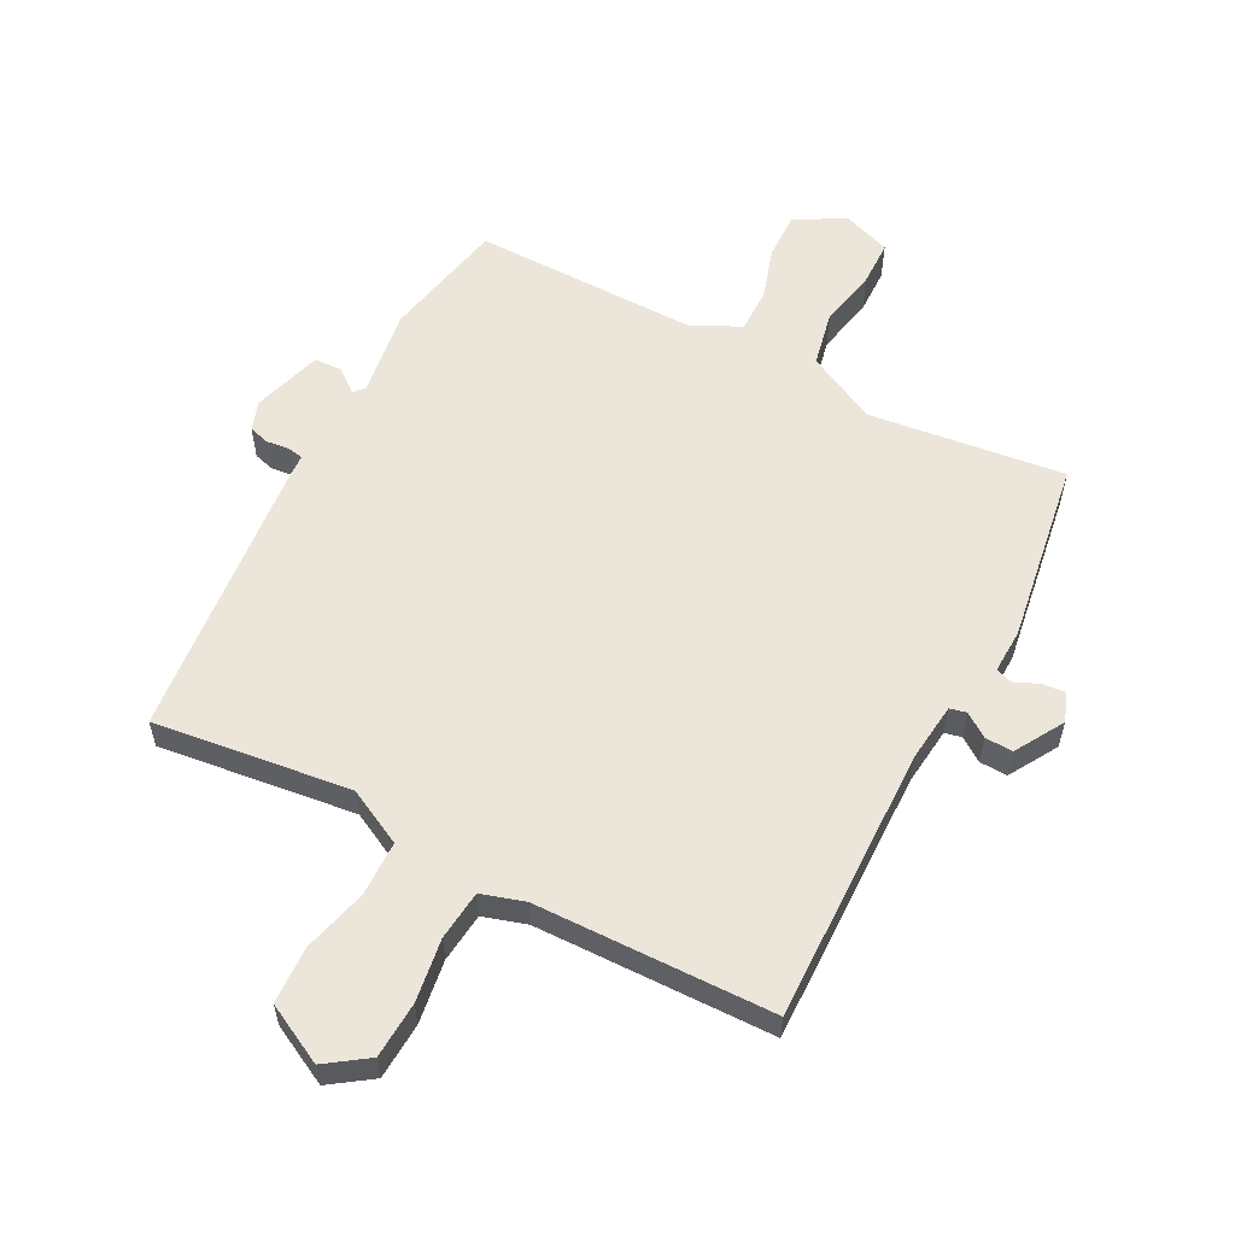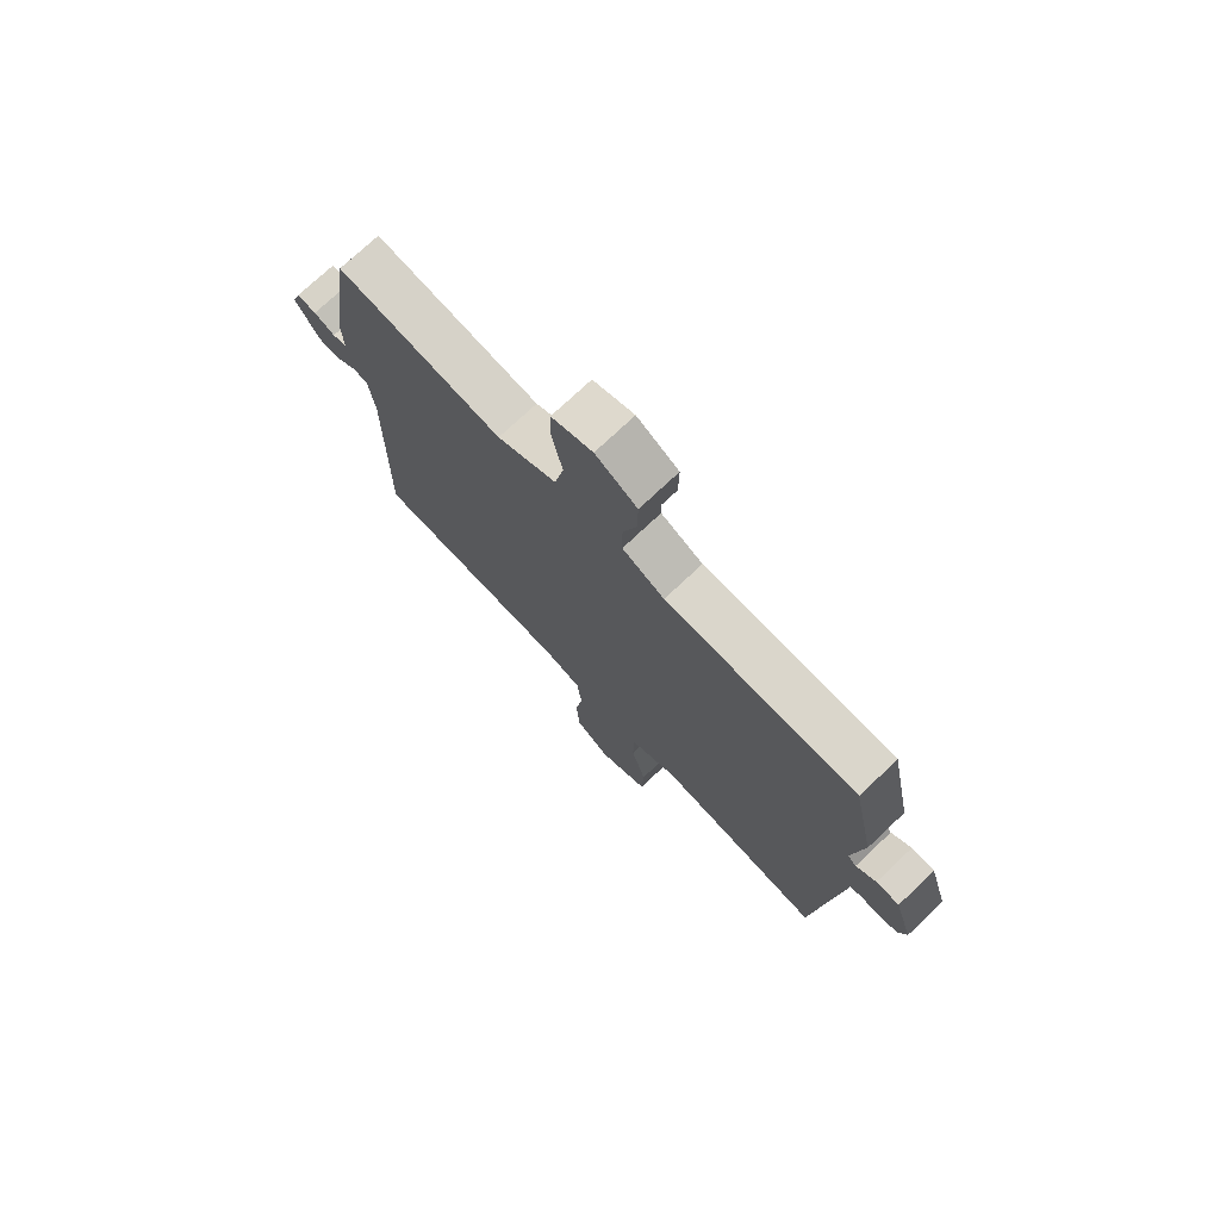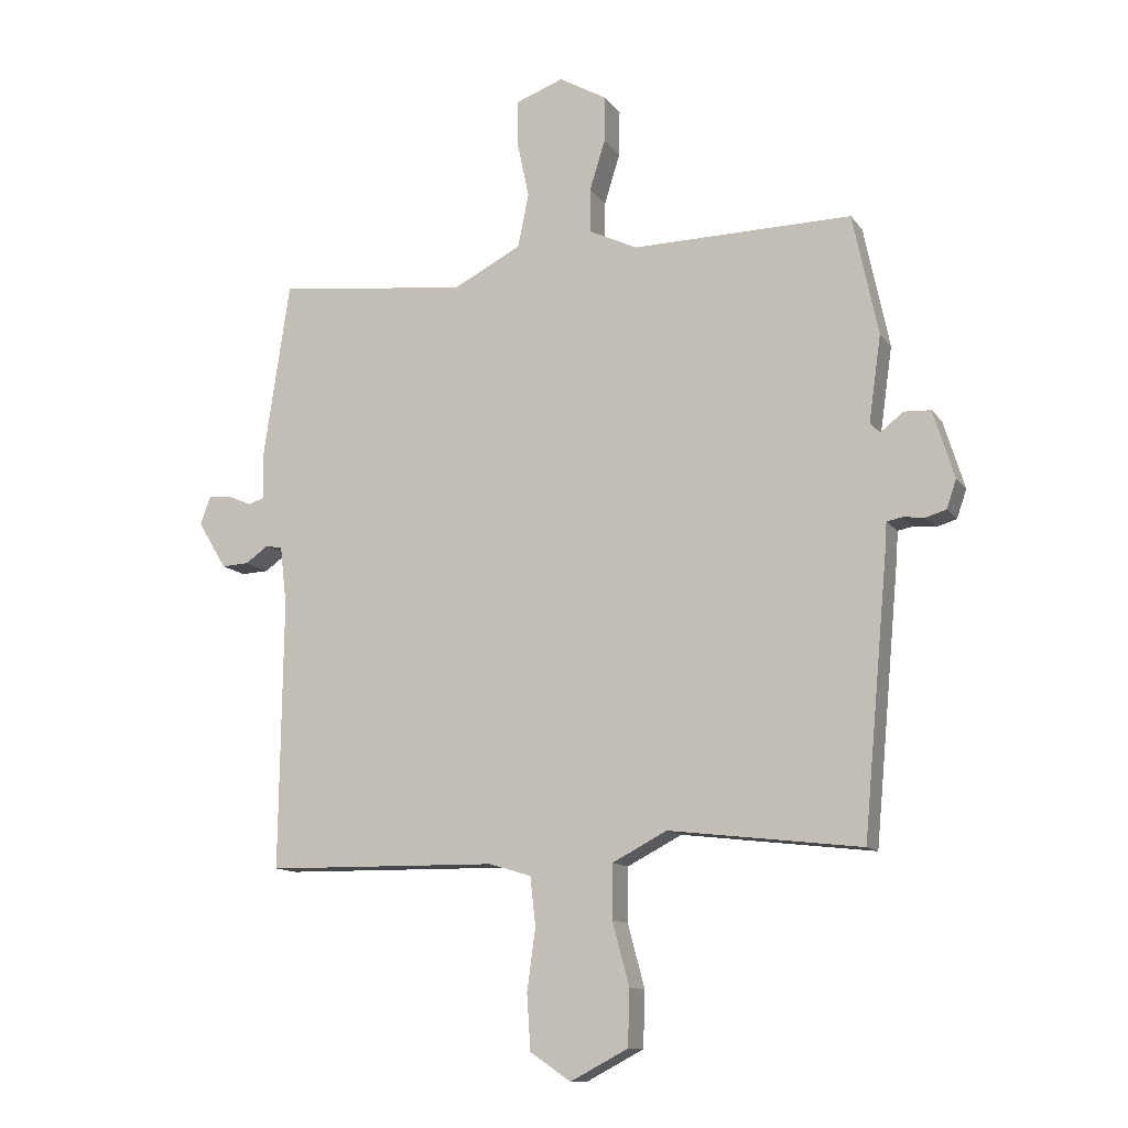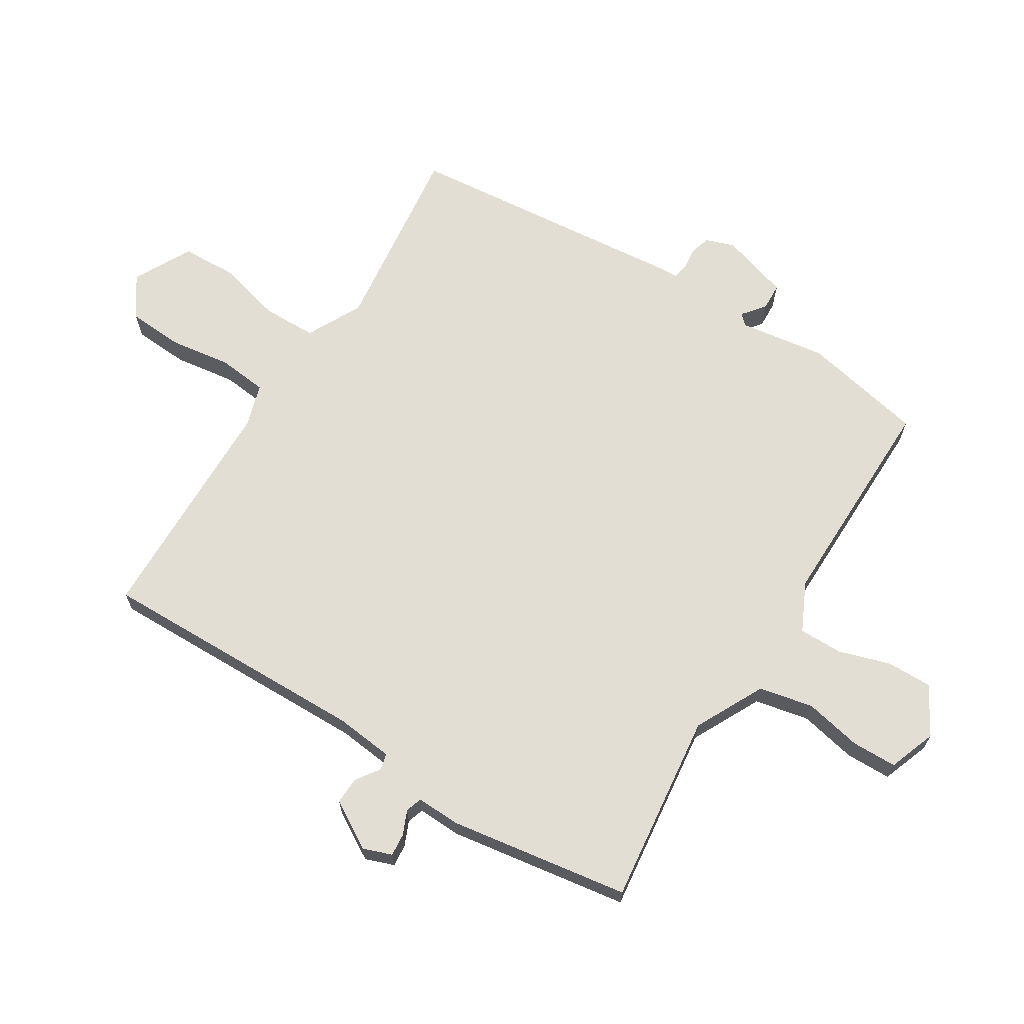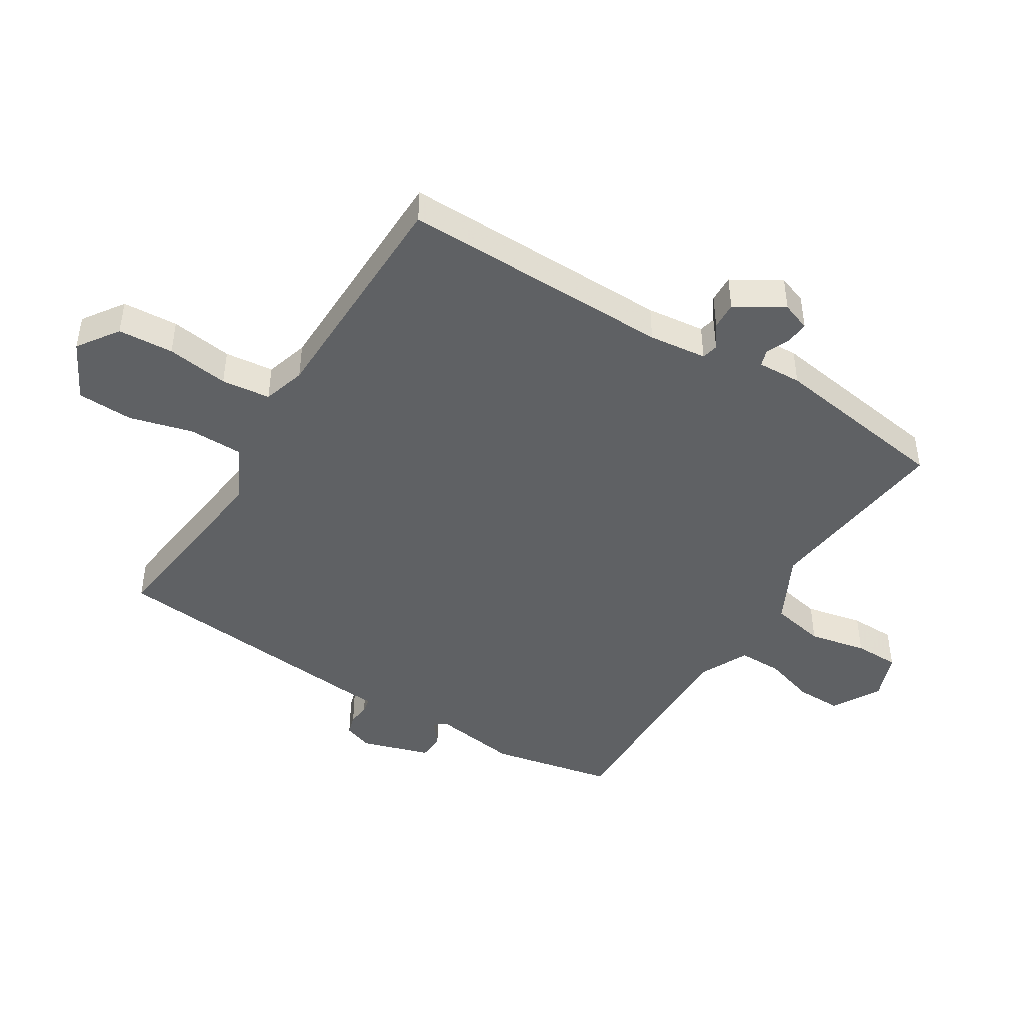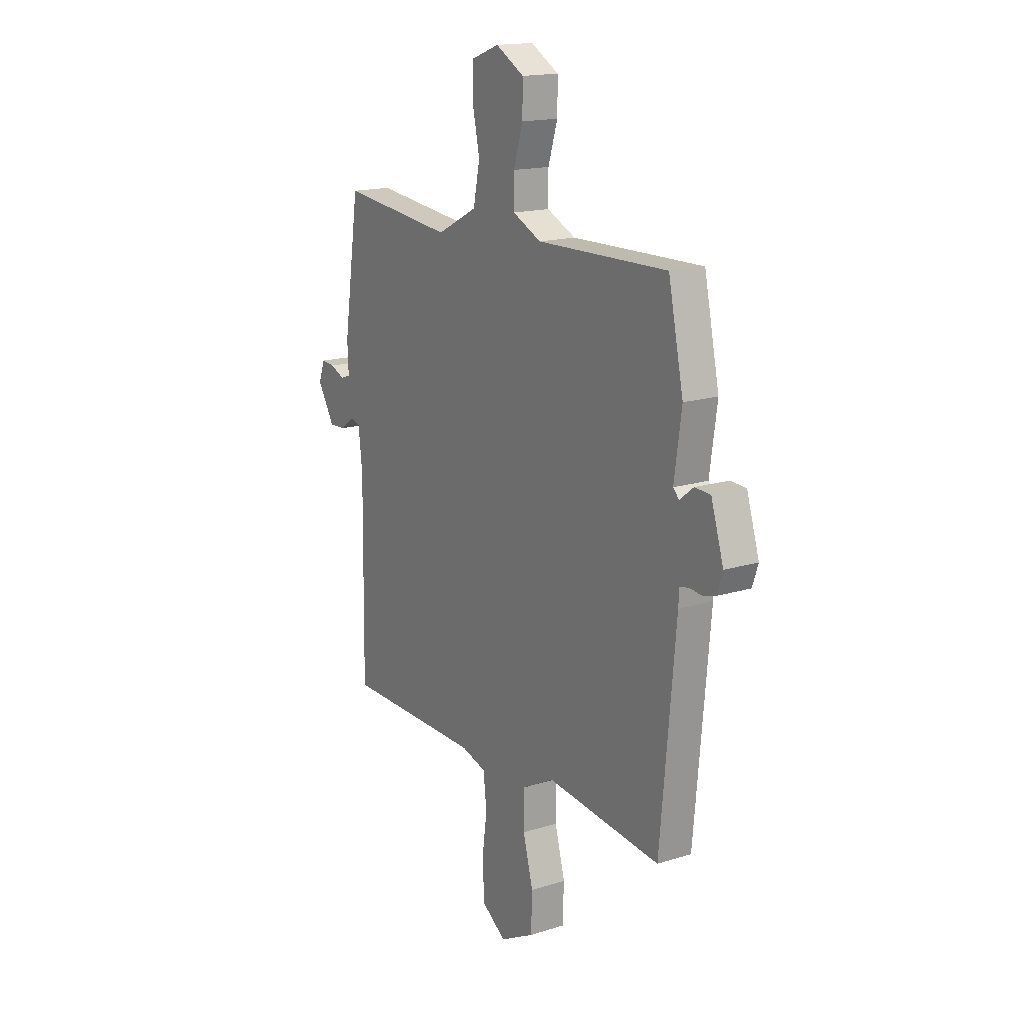
<metadata>
{"format":"obj","ext":"obj","renderer":"f3d","projection":"perspective","resolution":1024,"background":"white","views":[{"elev":57.5,"azim":-152.8,"up":"+Y"},{"elev":74.6,"azim":46.7,"up":"+Z"},{"elev":-11.9,"azim":21.6,"up":"+Z"},{"elev":67.2,"azim":-58.4,"up":"+Y"},{"elev":-45.4,"azim":-121.9,"up":"+Y"},{"elev":16.4,"azim":57.3,"up":"+Z"}]}
</metadata>
<code>
v -0.5 0.07 0.5
v -0.185 0.07 0.464
v -0.072 0.07 0.522
v -0.054 0.07 0.611
v -0.074 0.07 0.705
v -0.073 0.07 0.779
v 0.005 0.07 0.808
v 0.084 0.07 0.763
v 0.083 0.07 0.688
v 0.057 0.07 0.604
v 0.057 0.07 0.532
v 0.137 0.07 0.494
v 0.5 0.07 0.5
v 0.542 0.07 0.3
v 0.522 0.07 0.158
v 0.538 0.07 0.141
v 0.576 0.07 0.171
v 0.62 0.07 0.169
v 0.655 0.07 0.057
v 0.639 0.07 0.01
v 0.606 0.07 0
v 0.57 0.07 0.004
v 0.544 0.07 -0.001
v 0.542 0.07 -0.039
v 0.5 0.07 -0.5
v 0.182 0.07 -0.463
v 0.092 0.07 -0.51
v 0.091 0.07 -0.599
v 0.119 0.07 -0.703
v 0.116 0.07 -0.795
v 0.021 0.07 -0.845
v -0.046 0.07 -0.799
v -0.052 0.07 -0.708
v -0.038 0.07 -0.606
v -0.047 0.07 -0.526
v -0.117 0.07 -0.505
v -0.5 0.07 -0.5
v -0.494 0.07 -0.054
v -0.505 0.07 0.041
v -0.532 0.07 0.047
v -0.57 0.07 0.02
v -0.615 0.07 0.018
v -0.662 0.07 0.096
v -0.645 0.07 0.143
v -0.608 0.07 0.14
v -0.568 0.07 0.123
v -0.541 0.07 0.132
v -0.544 0.07 0.204
v -0.5 0 0.5
v -0.185 0 0.464
v -0.072 0 0.522
v -0.054 0 0.611
v -0.074 0 0.705
v -0.073 0 0.779
v 0.005 0 0.808
v 0.084 0 0.763
v 0.083 0 0.688
v 0.057 0 0.604
v 0.057 0 0.532
v 0.137 0 0.494
v 0.5 0 0.5
v 0.542 0 0.3
v 0.522 0 0.158
v 0.538 0 0.141
v 0.576 0 0.171
v 0.62 0 0.169
v 0.655 0 0.057
v 0.639 0 0.01
v 0.606 0 0
v 0.57 0 0.004
v 0.544 0 -0.001
v 0.542 0 -0.039
v 0.5 0 -0.5
v 0.182 0 -0.463
v 0.092 0 -0.51
v 0.091 0 -0.599
v 0.119 0 -0.703
v 0.116 0 -0.795
v 0.021 0 -0.845
v -0.046 0 -0.799
v -0.052 0 -0.708
v -0.038 0 -0.606
v -0.047 0 -0.526
v -0.117 0 -0.505
v -0.5 0 -0.5
v -0.494 0 -0.054
v -0.505 0 0.041
v -0.532 0 0.047
v -0.57 0 0.02
v -0.615 0 0.018
v -0.662 0 0.096
v -0.645 0 0.143
v -0.608 0 0.14
v -0.568 0 0.123
v -0.541 0 0.132
v -0.544 0 0.204
f 47 48 1 2
f 44 45 46
f 43 44 46
f 42 43 46
f 41 42 46
f 40 41 46
f 39 40 46 47
f 36 37 38
f 35 36 38 39
f 32 33 34
f 31 32 34
f 30 31 34
f 29 30 34
f 28 29 34
f 27 28 34 35
f 47 2 3
f 39 47 3
f 35 39 3
f 27 35 3
f 26 27 3
f 20 21 22
f 19 20 22
f 18 19 22
f 17 18 22
f 16 17 22
f 15 16 22 23
f 12 13 14 15
f 25 26 3
f 24 25 3
f 23 24 3
f 15 23 3
f 12 15 3
f 11 12 3
f 8 9 10
f 7 8 10
f 6 7 10
f 5 6 10
f 4 5 10
f 3 4 10 11
f 50 49 96 95
f 94 93 92
f 94 92 91
f 94 91 90
f 94 90 89
f 94 89 88
f 95 94 88 87
f 86 85 84
f 87 86 84 83
f 82 81 80
f 82 80 79
f 82 79 78
f 82 78 77
f 82 77 76
f 83 82 76 75
f 51 50 95
f 51 95 87
f 51 87 83
f 51 83 75
f 51 75 74
f 70 69 68
f 70 68 67
f 70 67 66
f 70 66 65
f 70 65 64
f 71 70 64 63
f 63 62 61 60
f 51 74 73
f 51 73 72
f 51 72 71
f 51 71 63
f 51 63 60
f 51 60 59
f 58 57 56
f 58 56 55
f 58 55 54
f 58 54 53
f 58 53 52
f 59 58 52 51
f 1 49 50 2
f 2 50 51 3
f 3 51 52 4
f 4 52 53 5
f 5 53 54 6
f 6 54 55 7
f 7 55 56 8
f 8 56 57 9
f 9 57 58 10
f 10 58 59 11
f 11 59 60 12
f 12 60 61 13
f 13 61 62 14
f 14 62 63 15
f 15 63 64 16
f 16 64 65 17
f 17 65 66 18
f 18 66 67 19
f 19 67 68 20
f 20 68 69 21
f 21 69 70 22
f 22 70 71 23
f 23 71 72 24
f 24 72 73 25
f 25 73 74 26
f 26 74 75 27
f 27 75 76 28
f 28 76 77 29
f 29 77 78 30
f 30 78 79 31
f 31 79 80 32
f 32 80 81 33
f 33 81 82 34
f 34 82 83 35
f 35 83 84 36
f 36 84 85 37
f 37 85 86 38
f 38 86 87 39
f 39 87 88 40
f 40 88 89 41
f 41 89 90 42
f 42 90 91 43
f 43 91 92 44
f 44 92 93 45
f 45 93 94 46
f 46 94 95 47
f 47 95 96 48
f 48 96 49 1

</code>
